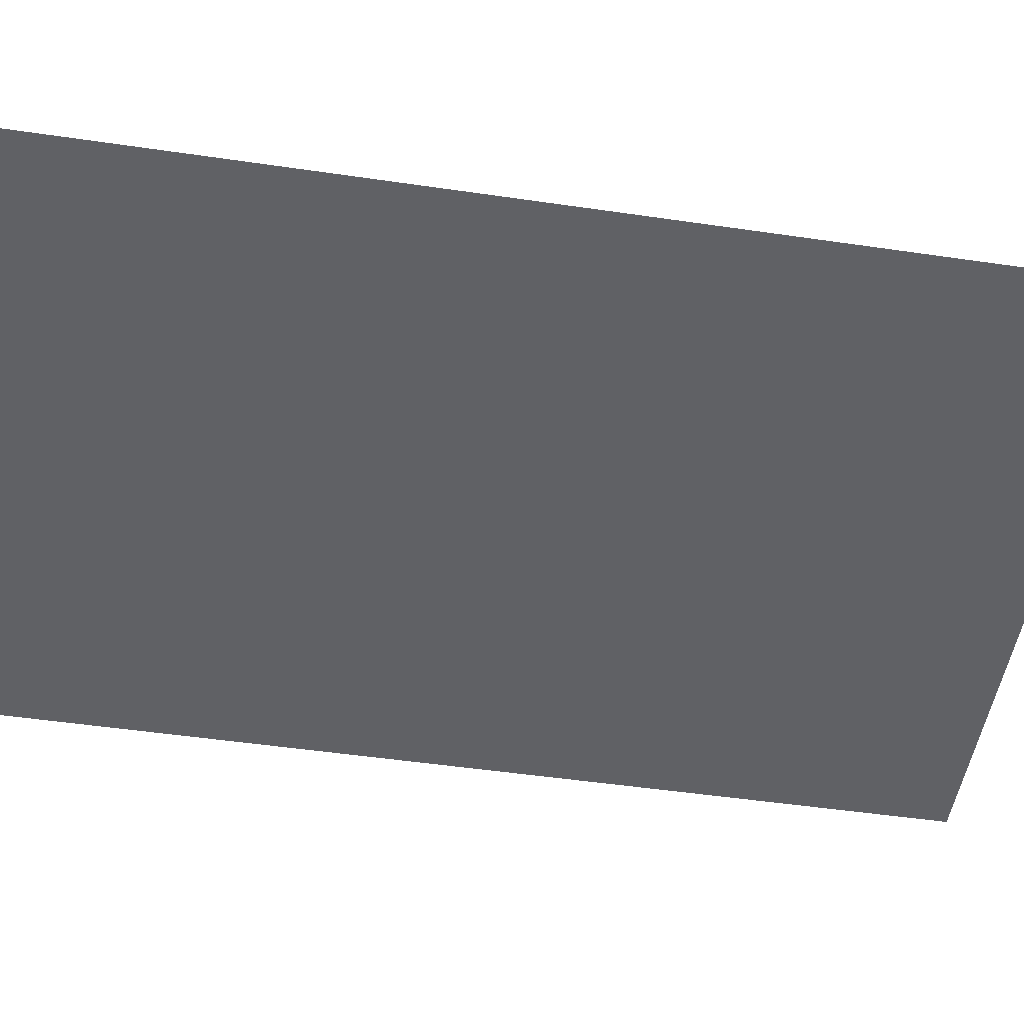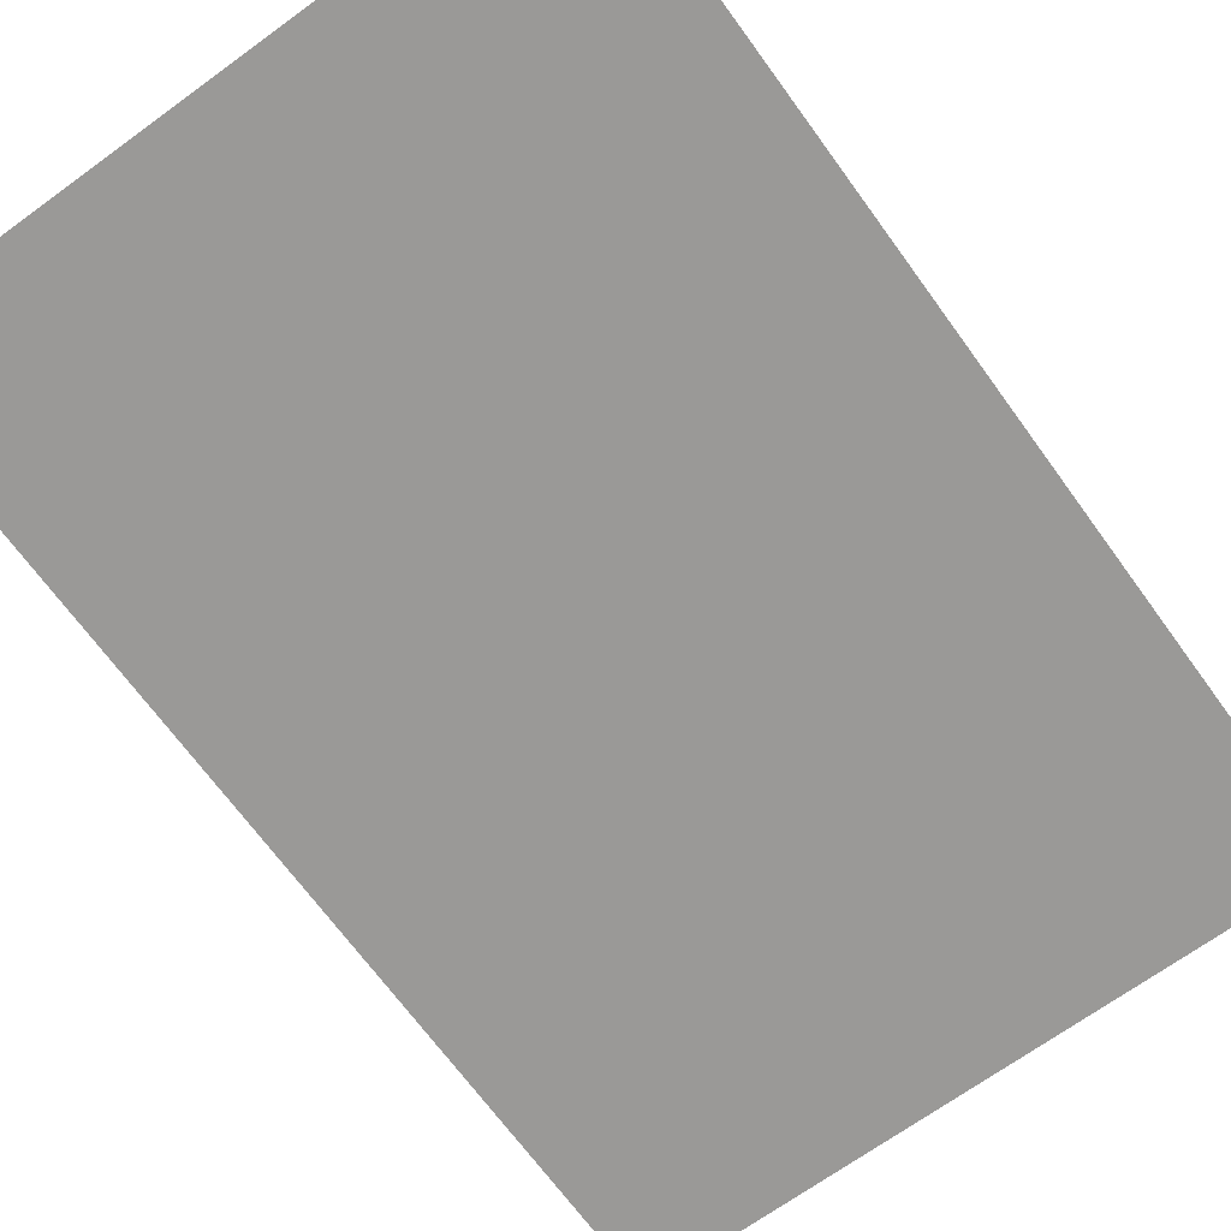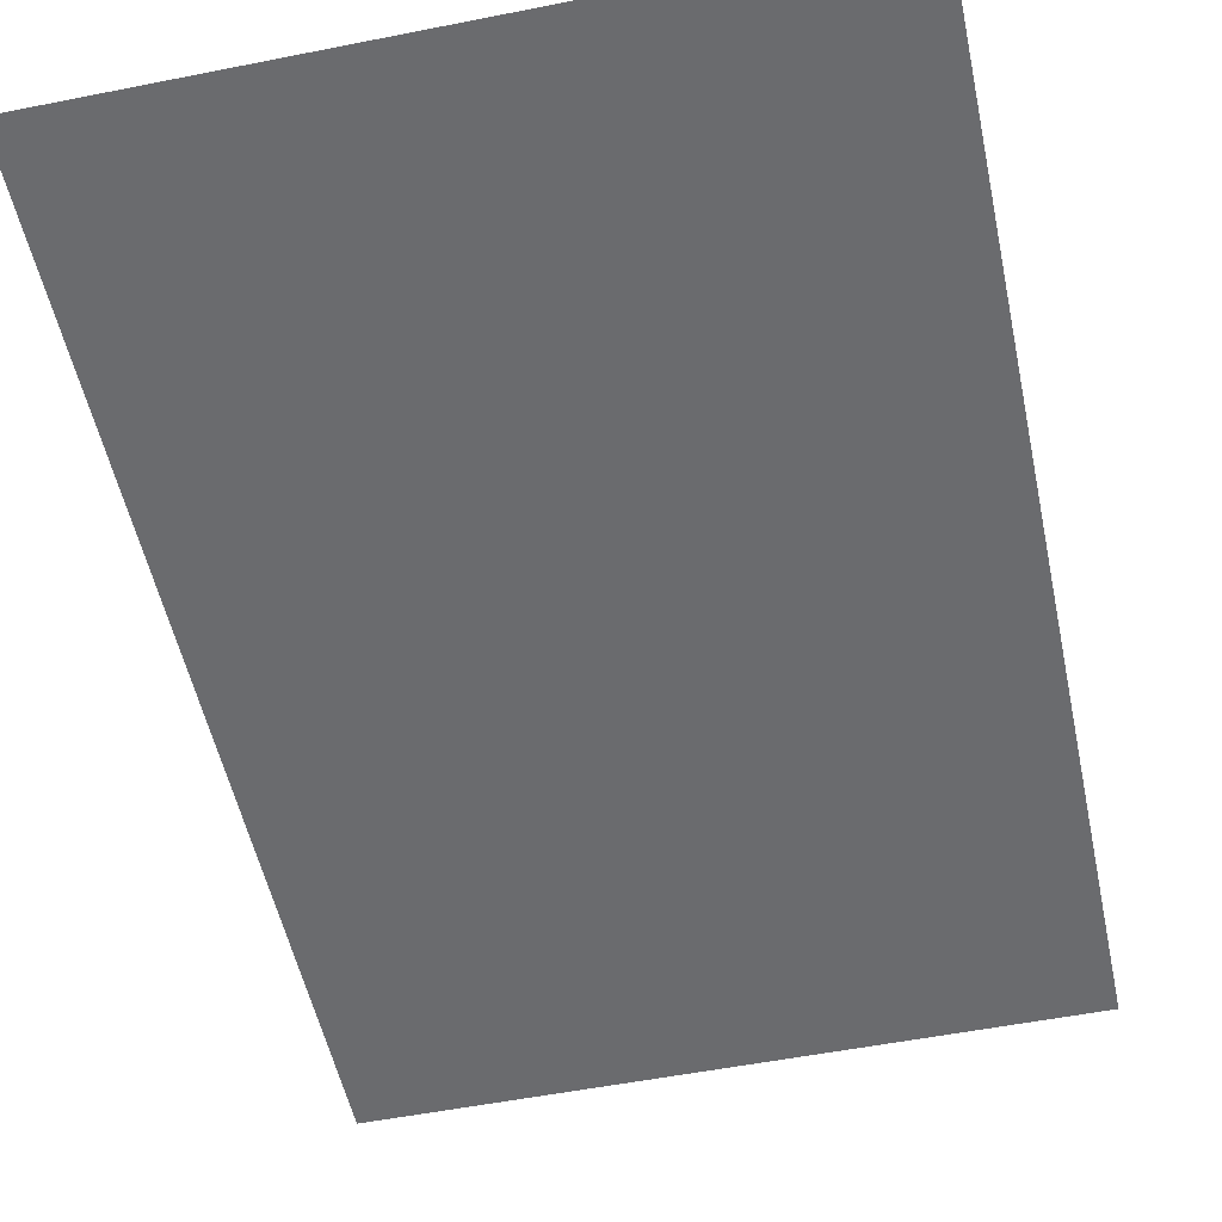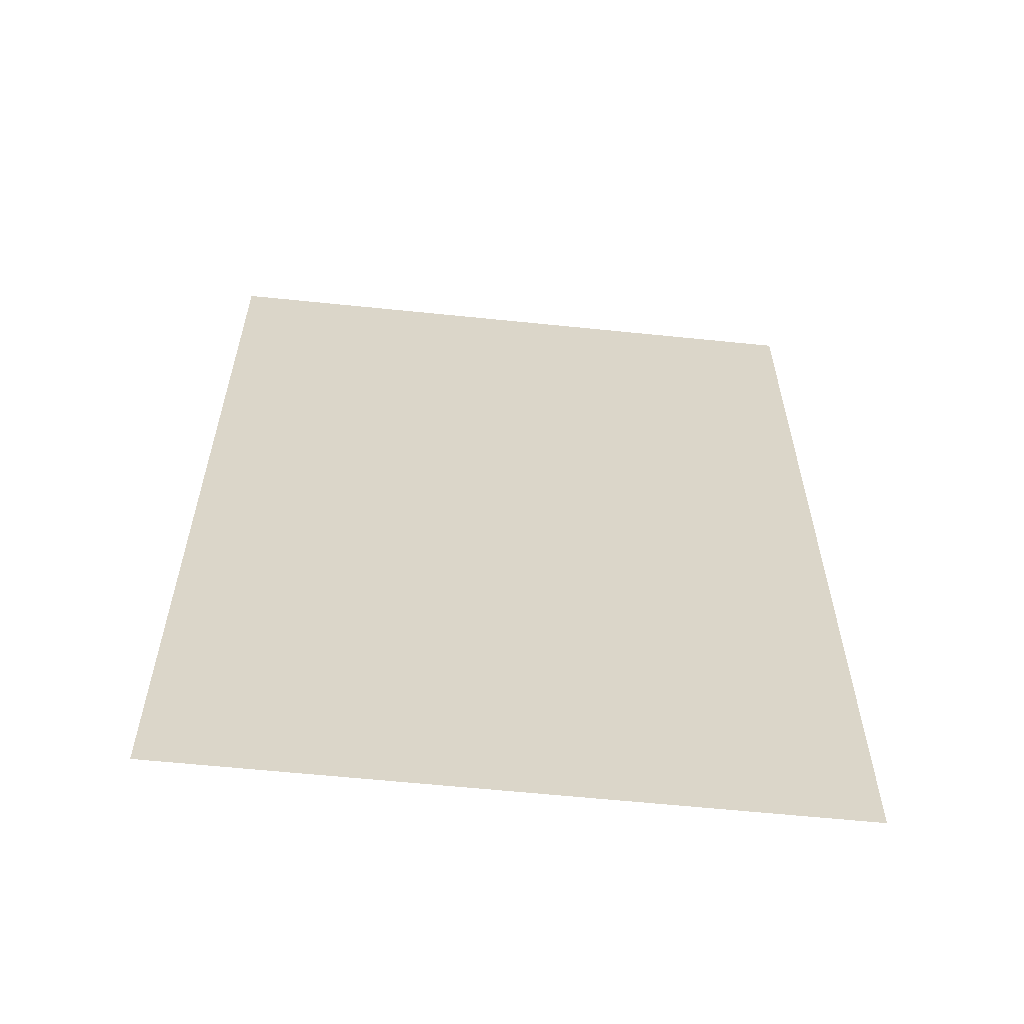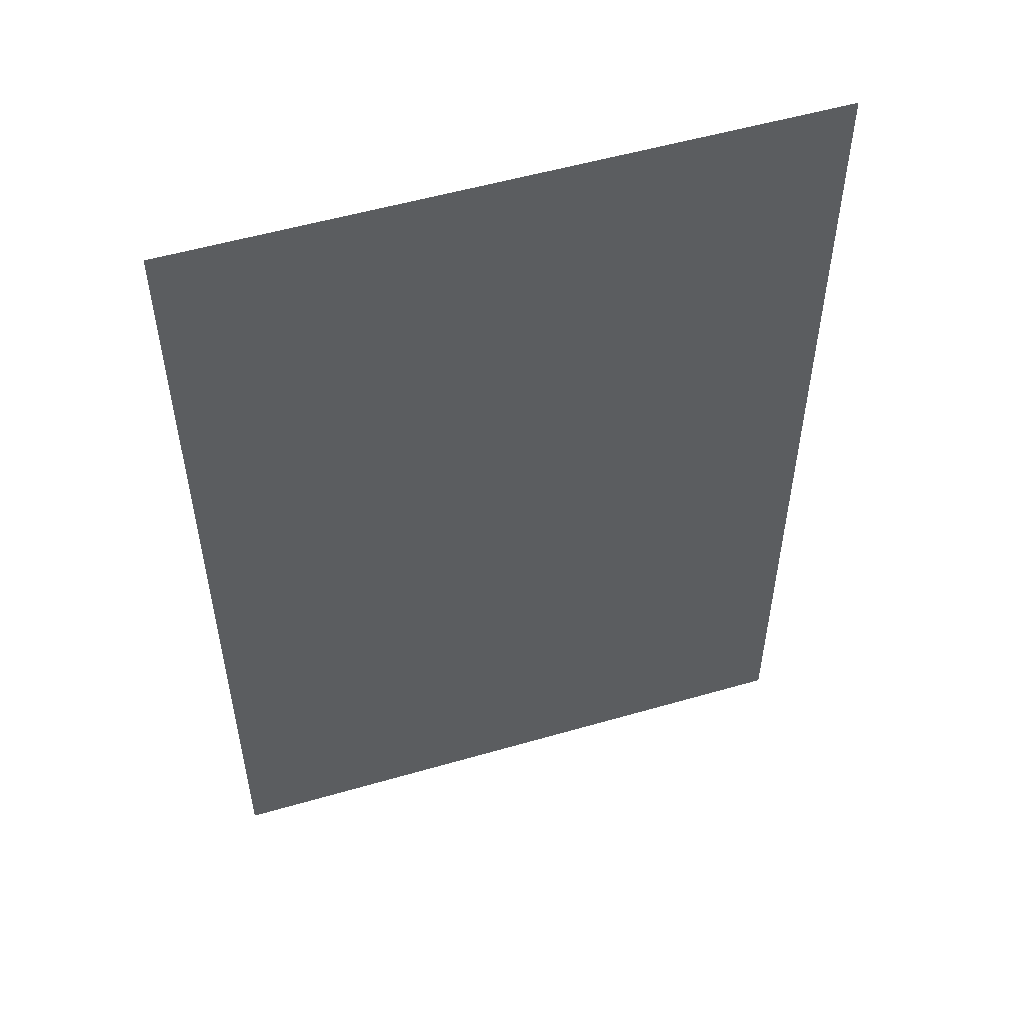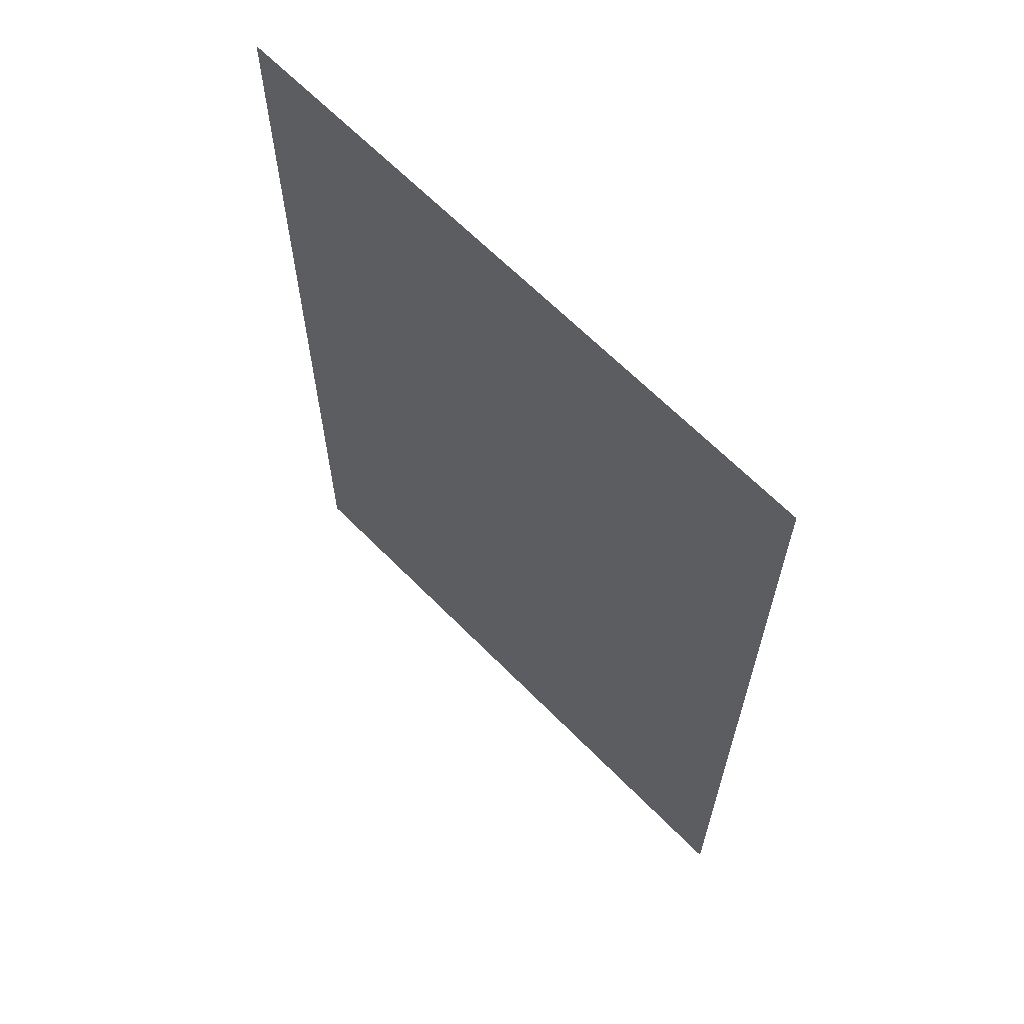
<metadata>
{"format":"obj","ext":"obj","renderer":"f3d","projection":"perspective","resolution":1024,"background":"white","views":[{"elev":-50.4,"azim":80.9,"up":"+Z"},{"elev":-68.9,"azim":36.0,"up":"+Z"},{"elev":-53.4,"azim":-168.0,"up":"+Z"},{"elev":-60.7,"azim":-6.0,"up":"+Y"},{"elev":53.6,"azim":-17.2,"up":"+Y"},{"elev":65.1,"azim":45.5,"up":"+Y"}]}
</metadata>
<code>
v -1 -14 0
v -2 -14 0
v -2 -13 0
v -1 -13 0
v 0 -14 0
v -1 -14 0
v -1 -13 0
v 0 -13 0
v -1 -15 0
v -2 -15 0
v -2 -14 0
v -1 -14 0
v 0 -15 0
v -1 -15 0
v -1 -14 0
v 0 -14 0
v -1 -16 0
v -2 -16 0
v -2 -15 0
v -1 -15 0
v 0 -16 0
v -1 -16 0
v -1 -15 0
v 0 -15 0
g dungeon1_mesh_0052
f 1 2 3 4
f 5 6 7 8
f 9 10 11 12
f 13 14 15 16
f 17 18 19 20
f 21 22 23 24

</code>
